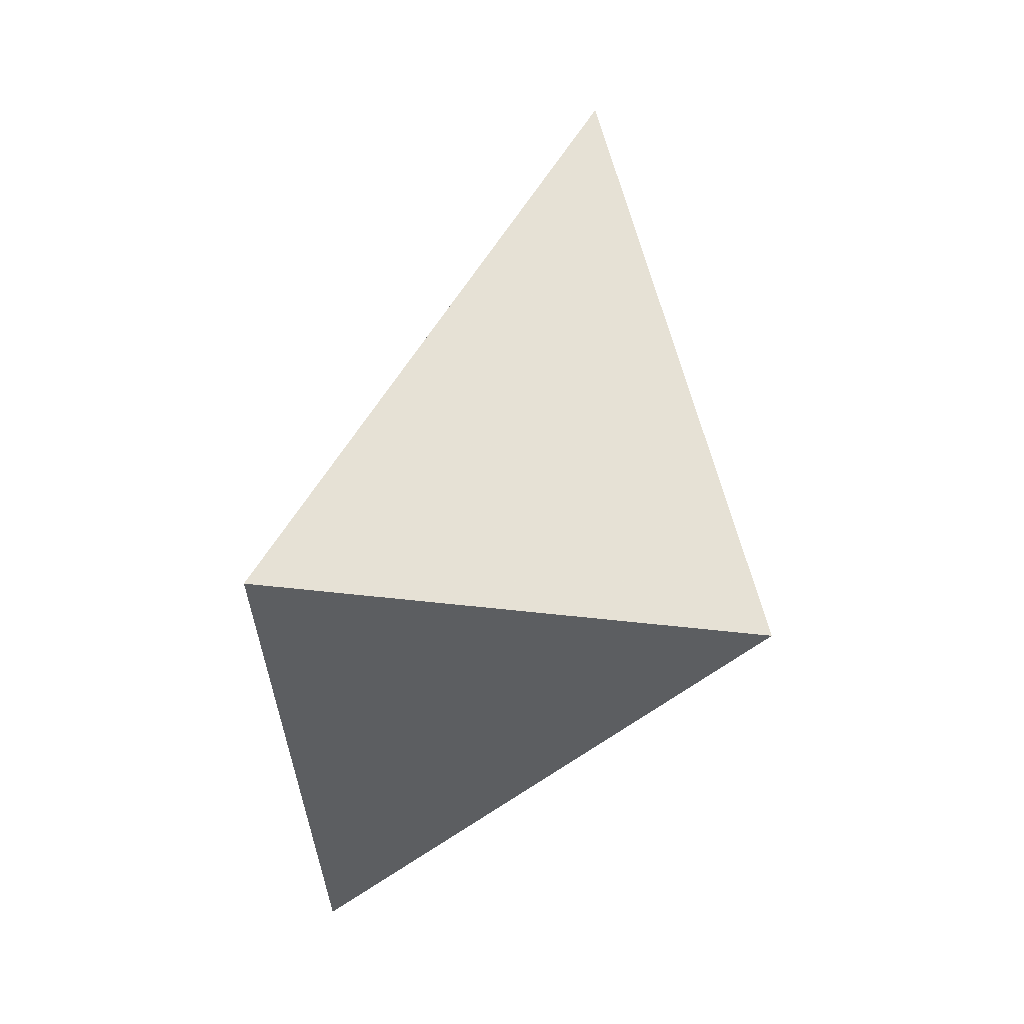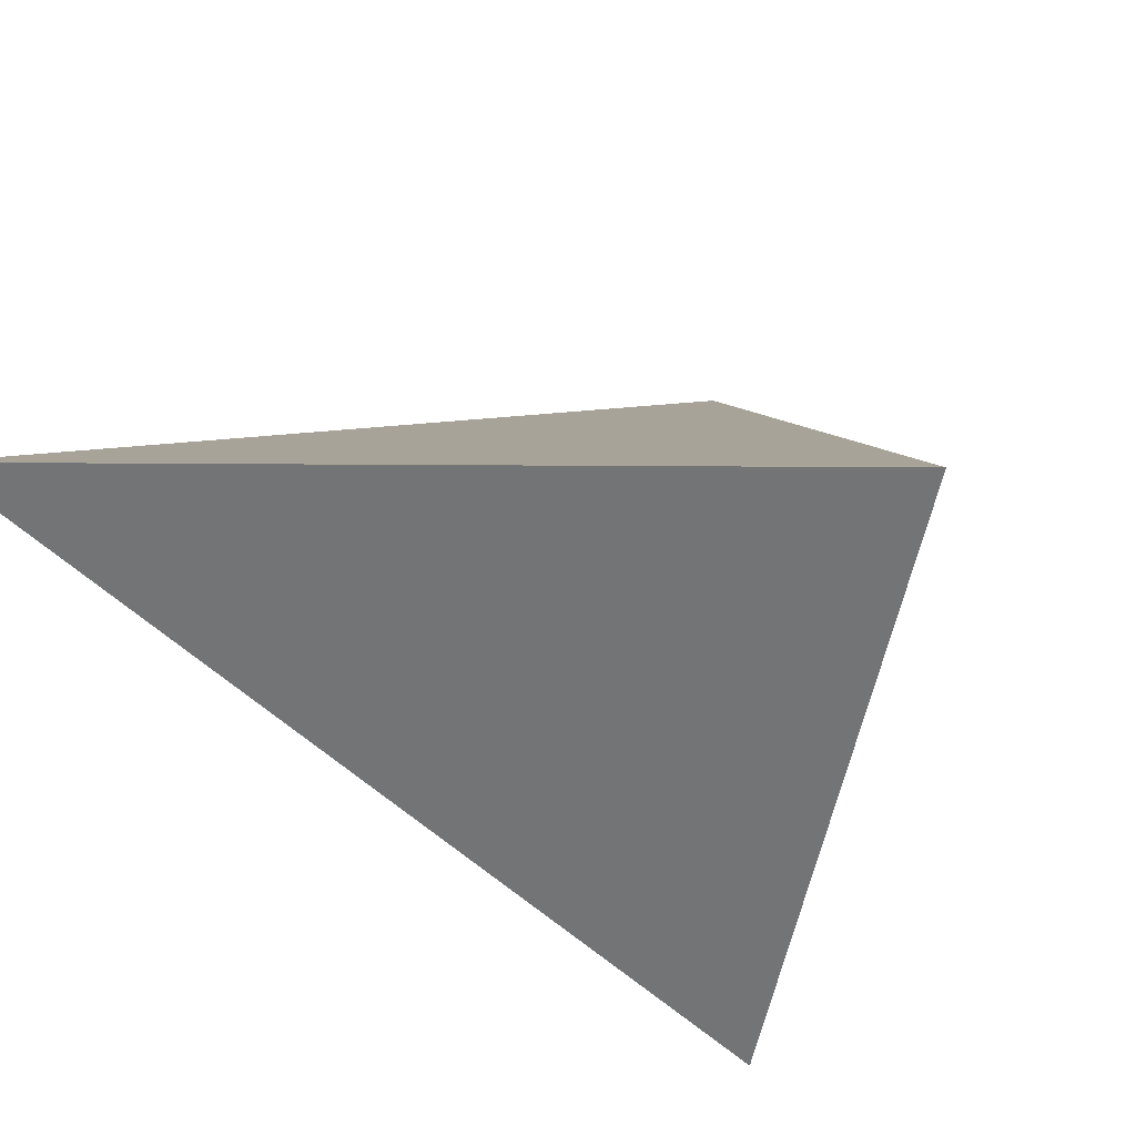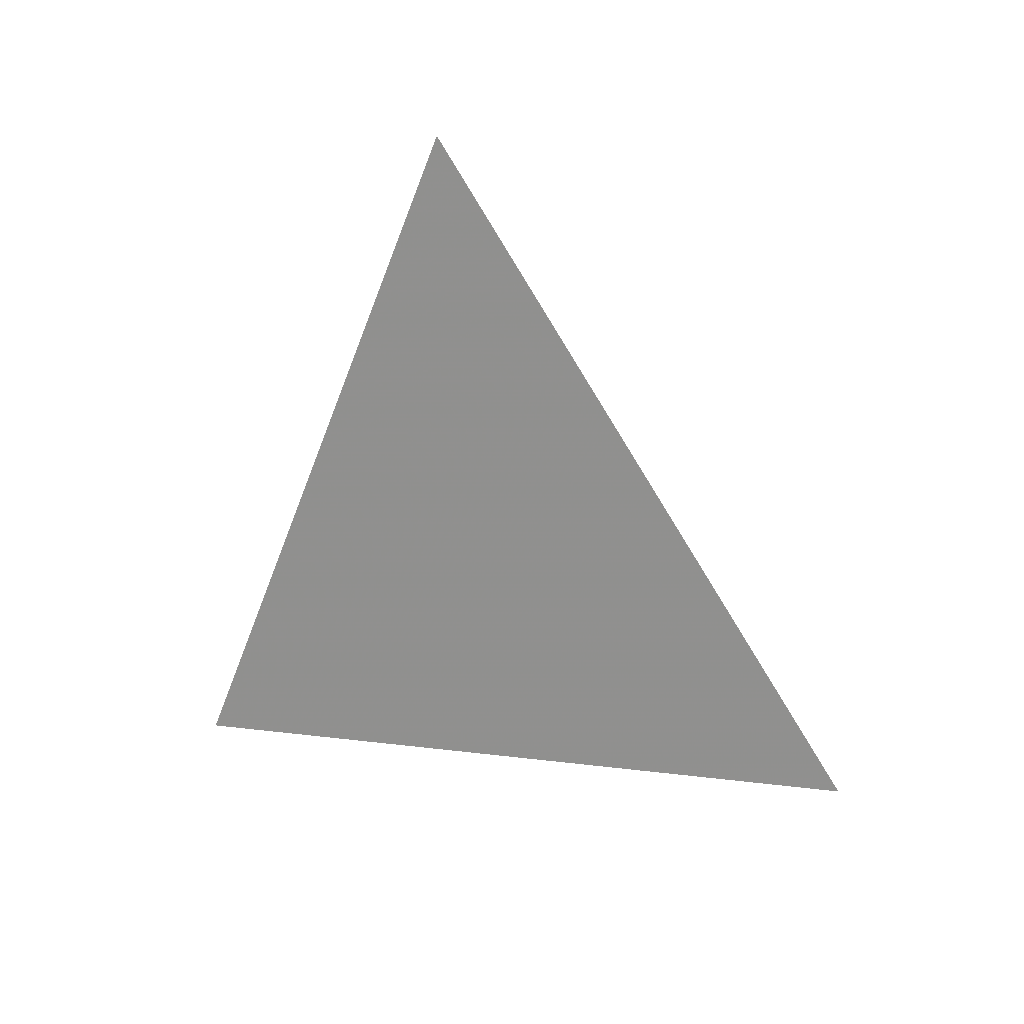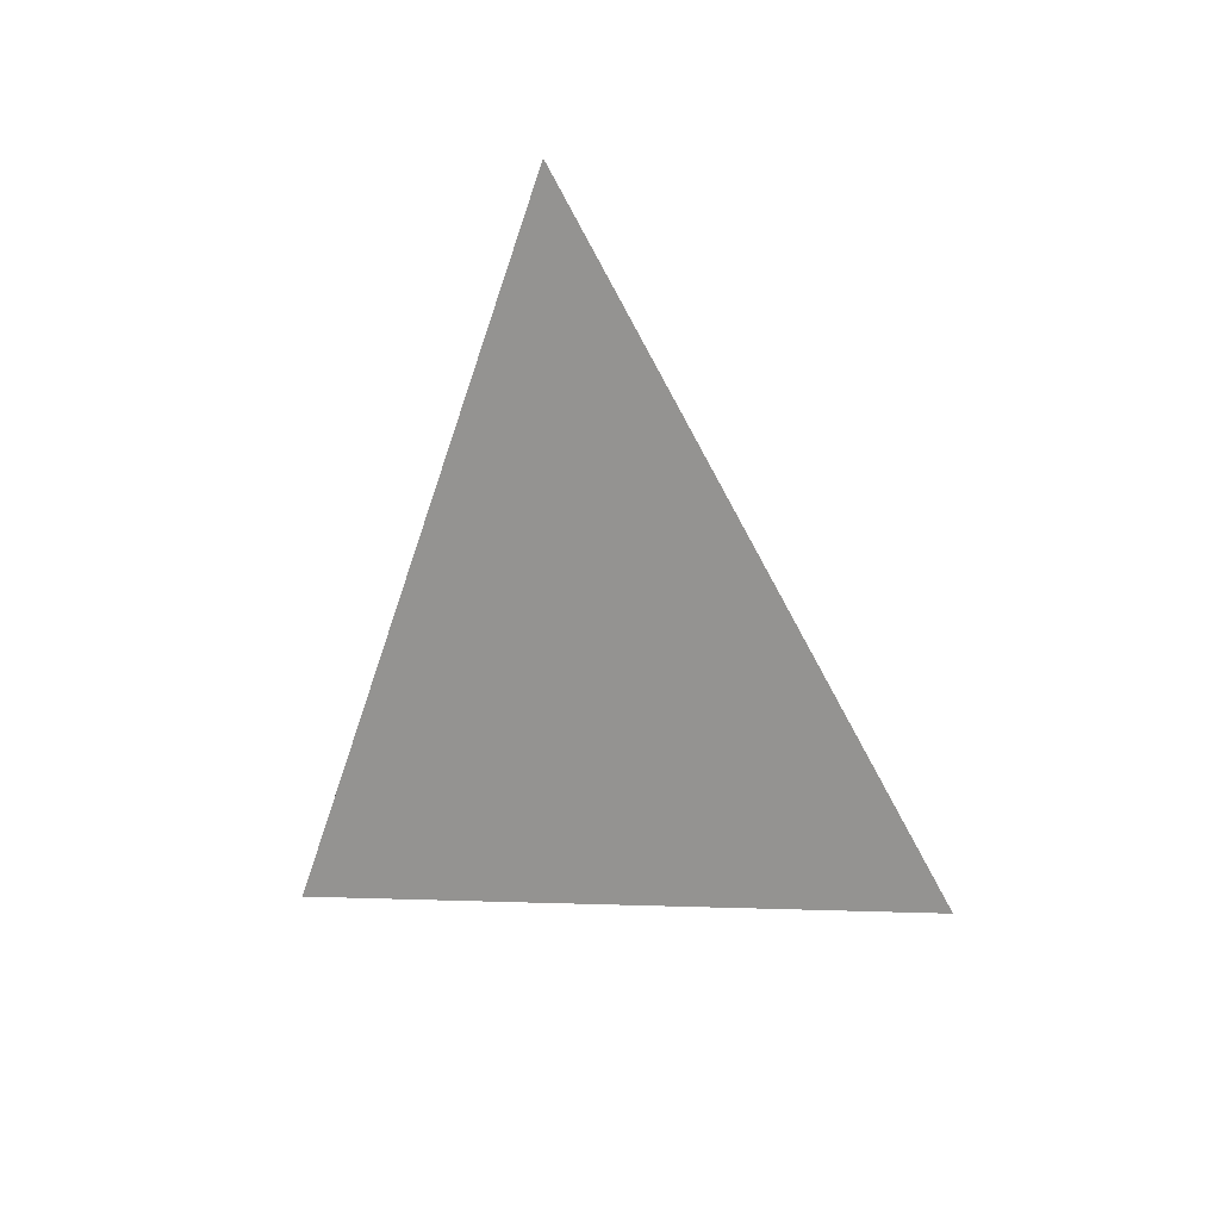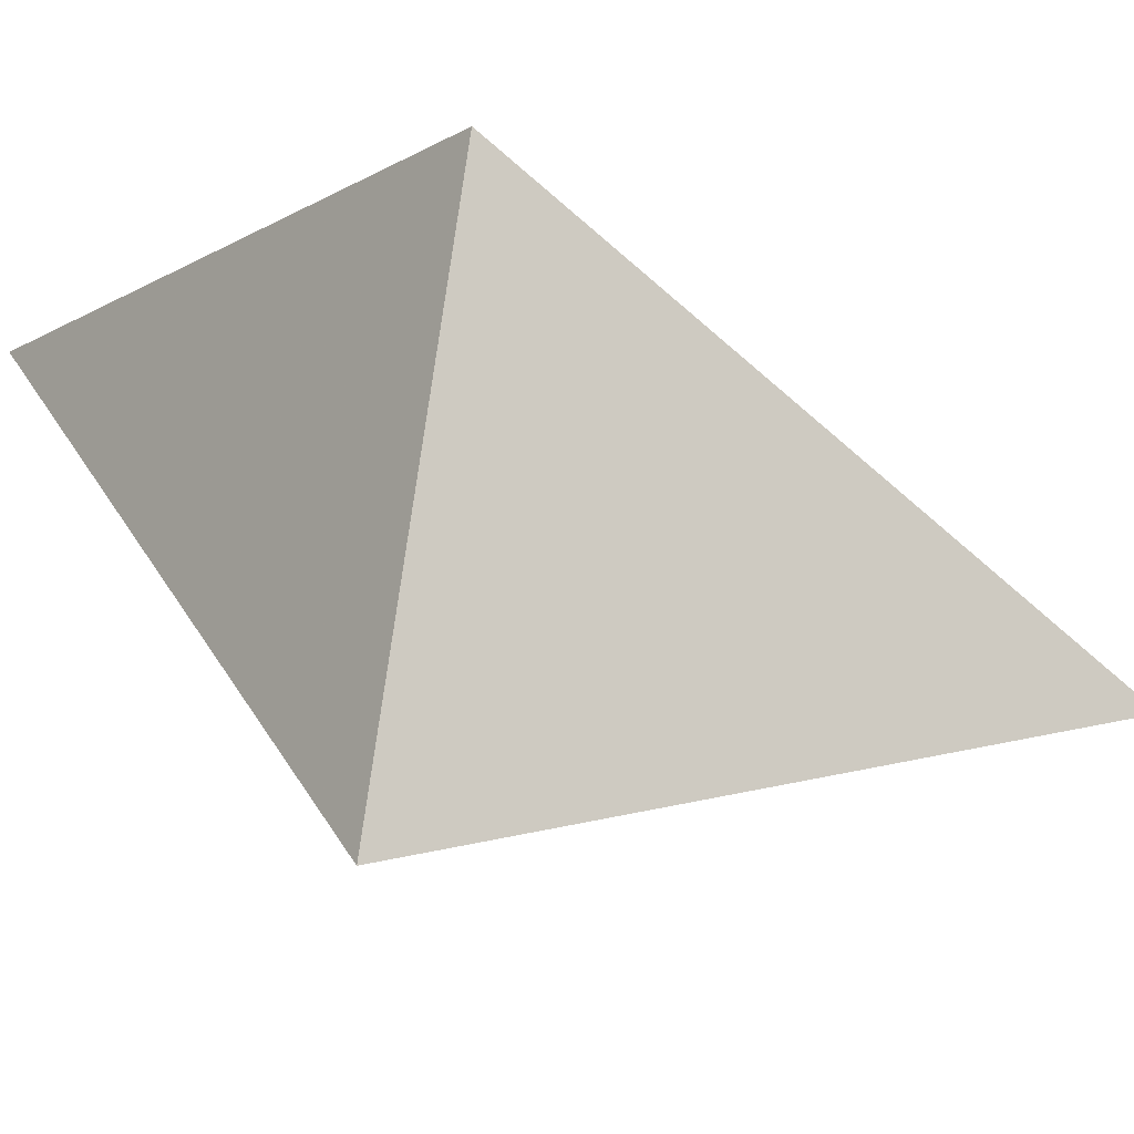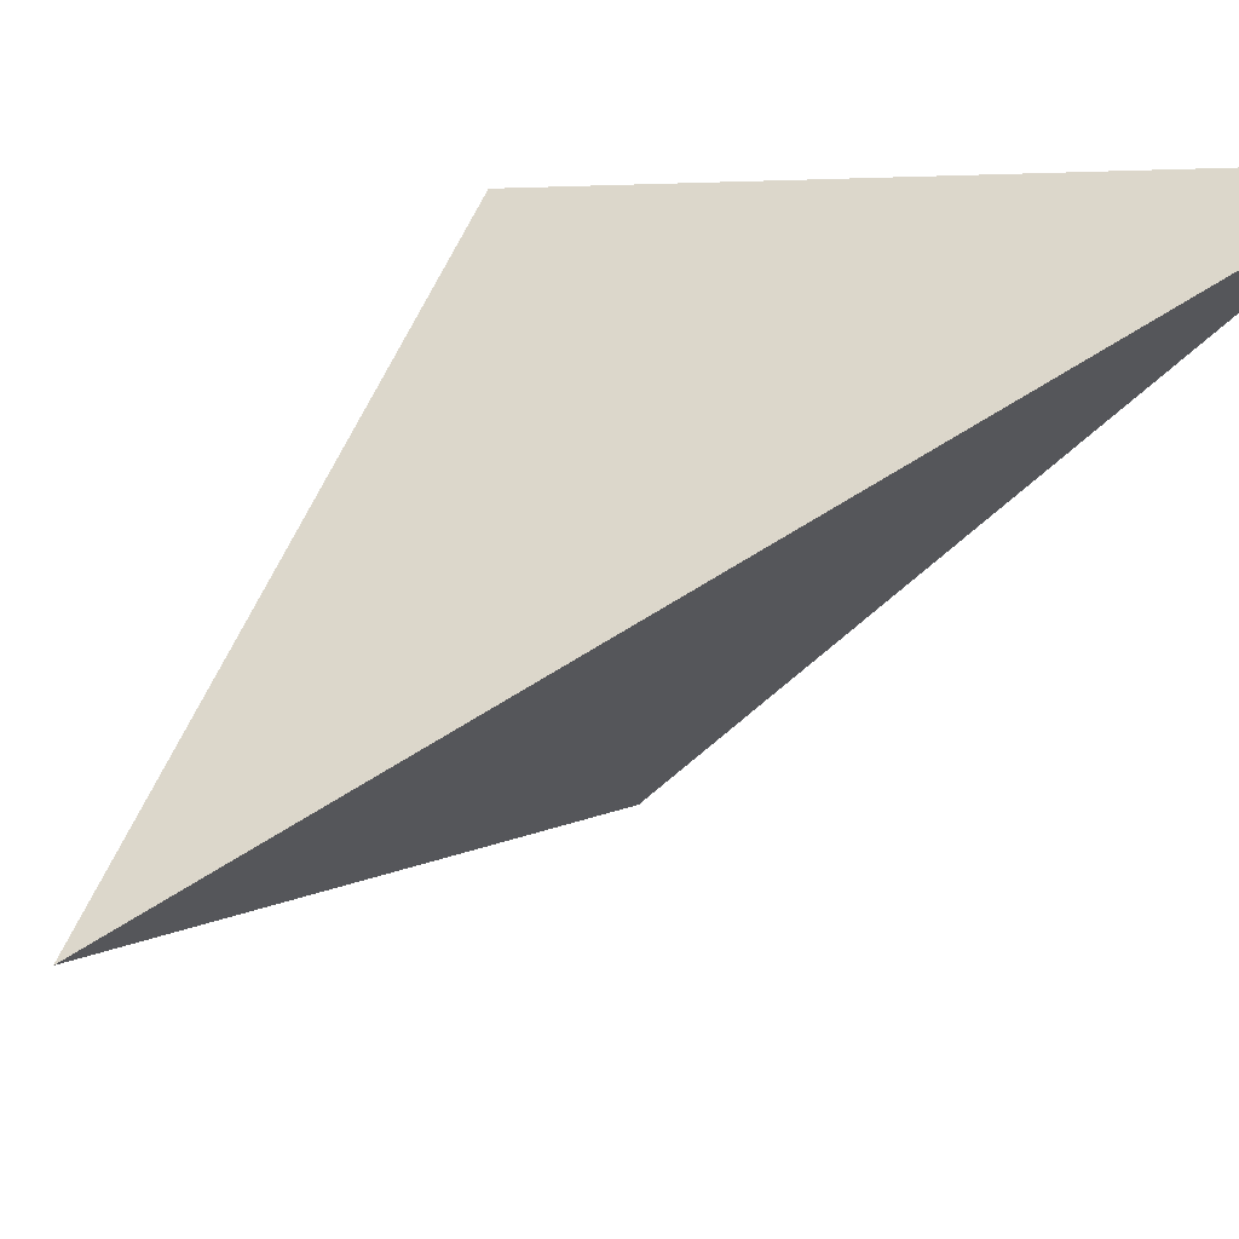
<metadata>
{"format":"obj","ext":"obj","renderer":"f3d","projection":"perspective","resolution":1024,"background":"white","views":[{"elev":-9.0,"azim":106.5,"up":"+Y"},{"elev":33.4,"azim":13.4,"up":"+Z"},{"elev":24.7,"azim":-150.1,"up":"+Y"},{"elev":22.7,"azim":-162.8,"up":"+Y"},{"elev":-26.4,"azim":82.0,"up":"+Z"},{"elev":30.9,"azim":-128.7,"up":"+Z"}]}
</metadata>
<code>
v 0.4868 3.432 0.7315
v 0.3268 3.769 0.5493
v 0.4211 3.397 0.4192
v 0.1354 3.226 0.8069
f 2 1 3
f 3 1 4
f 4 1 2
f 4 2 3

</code>
